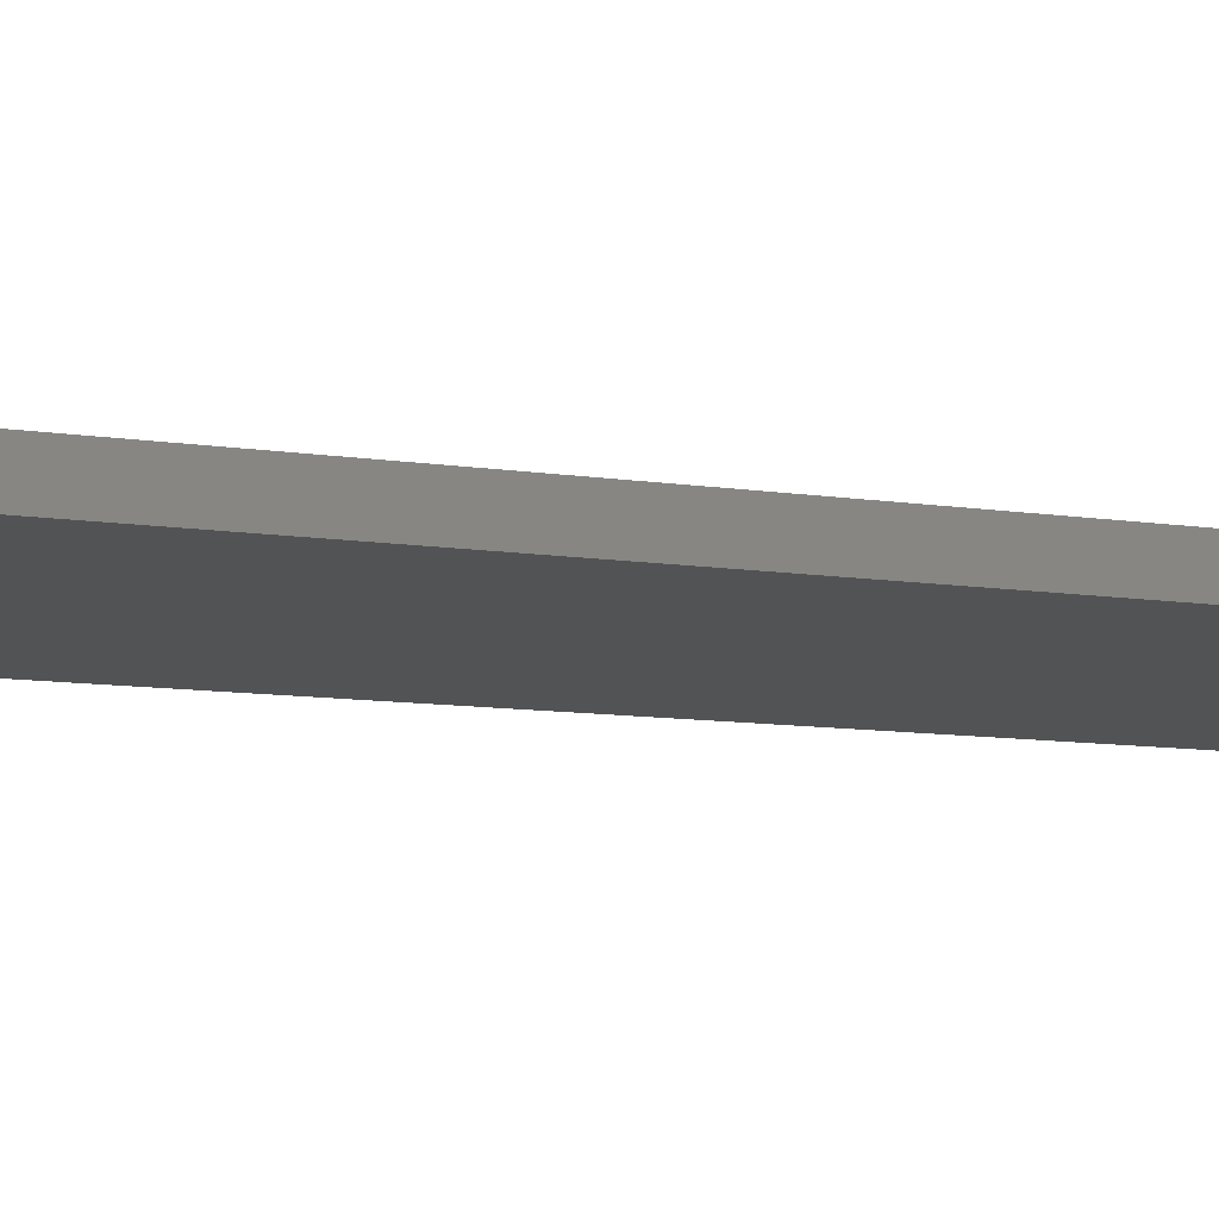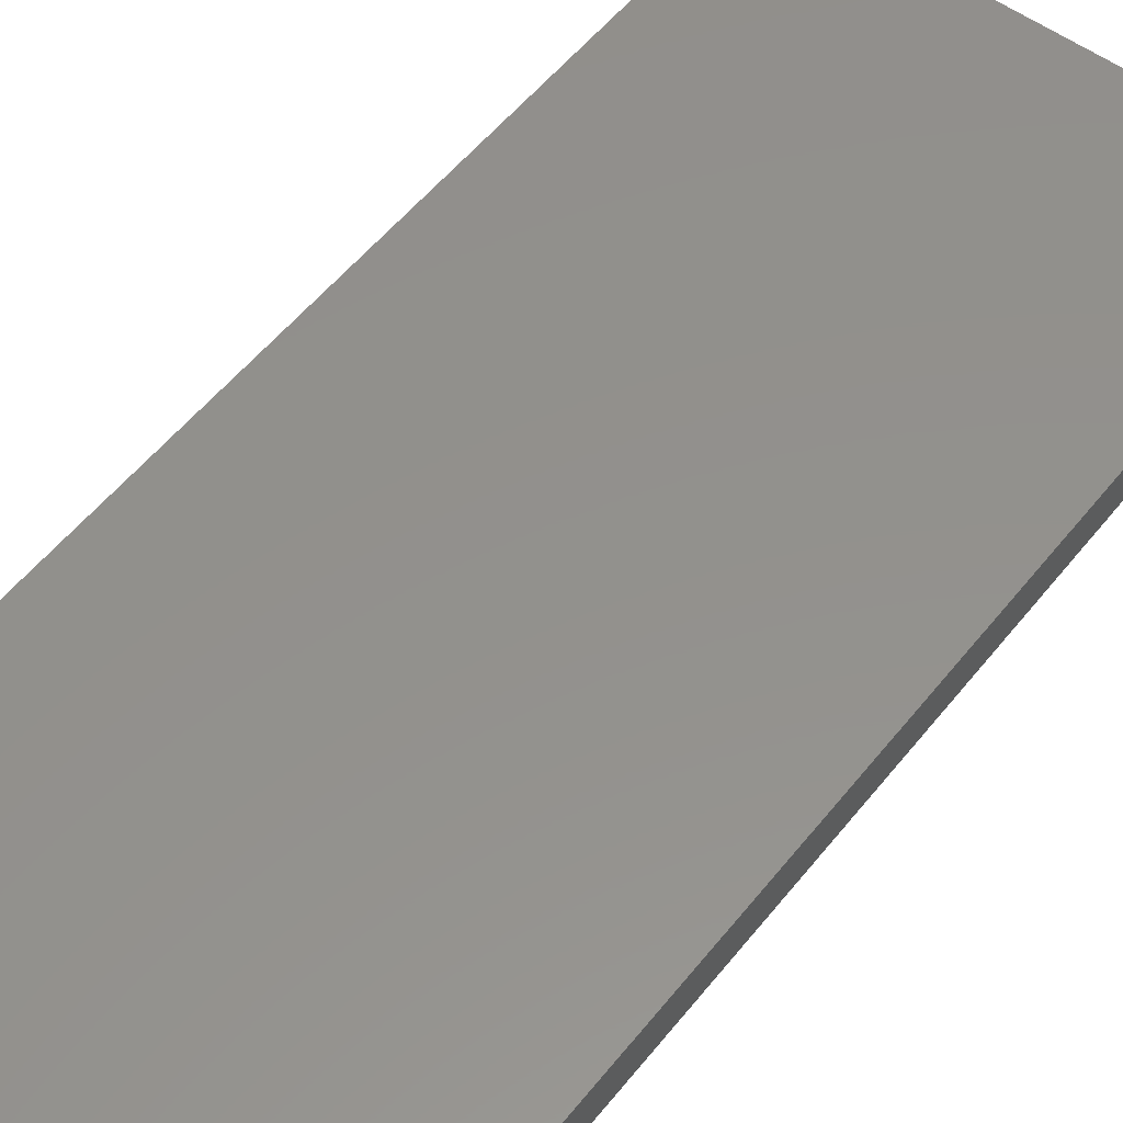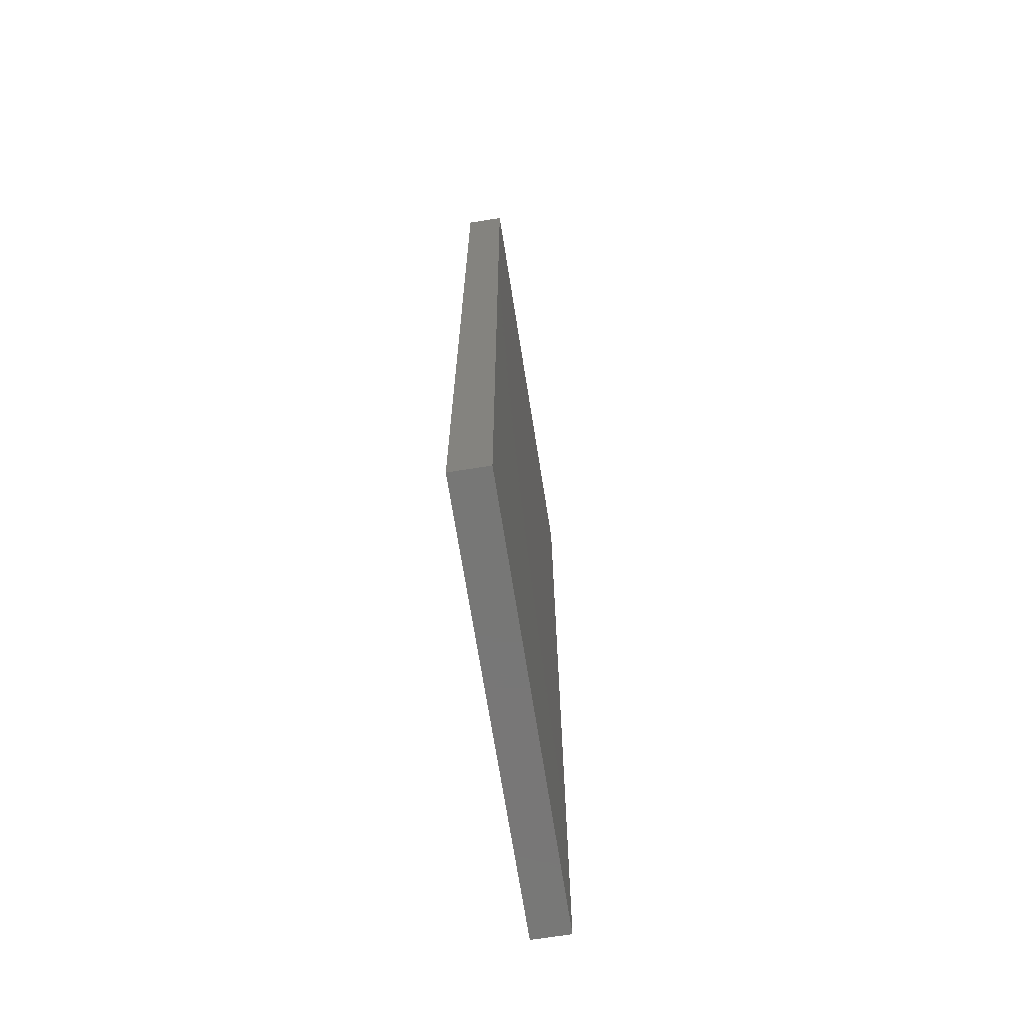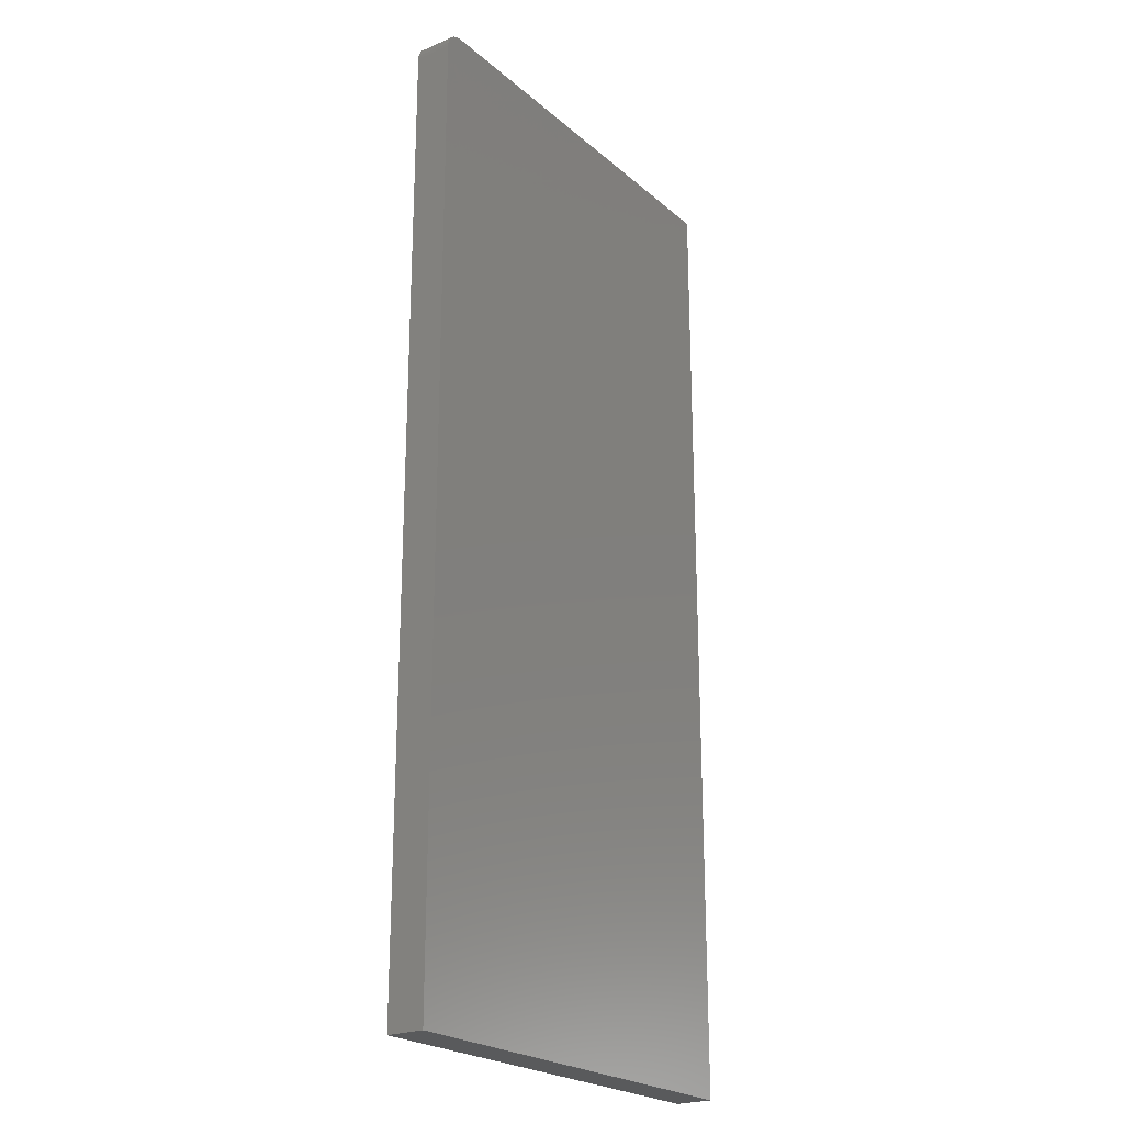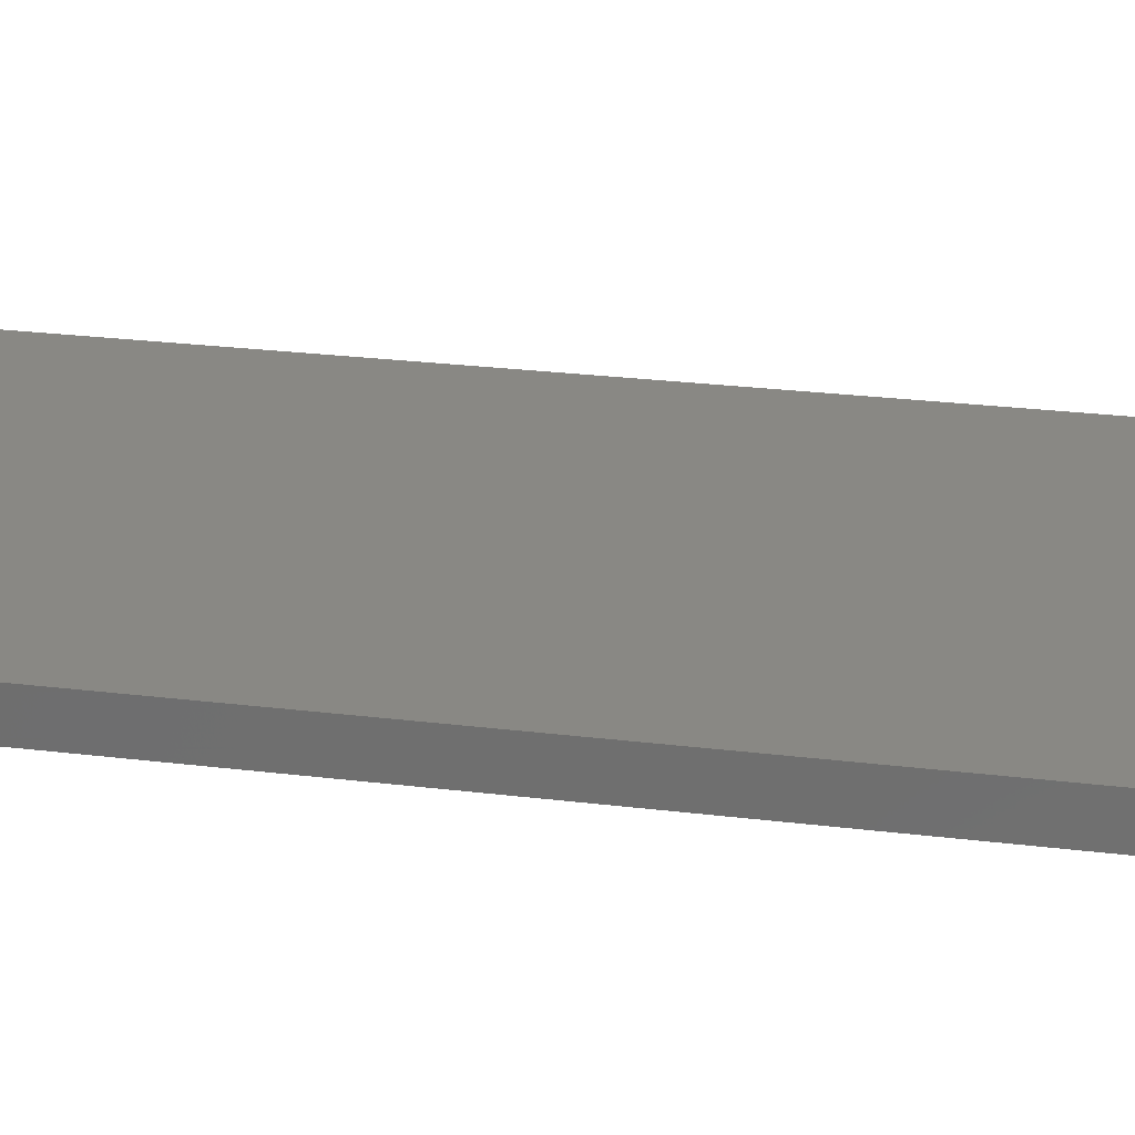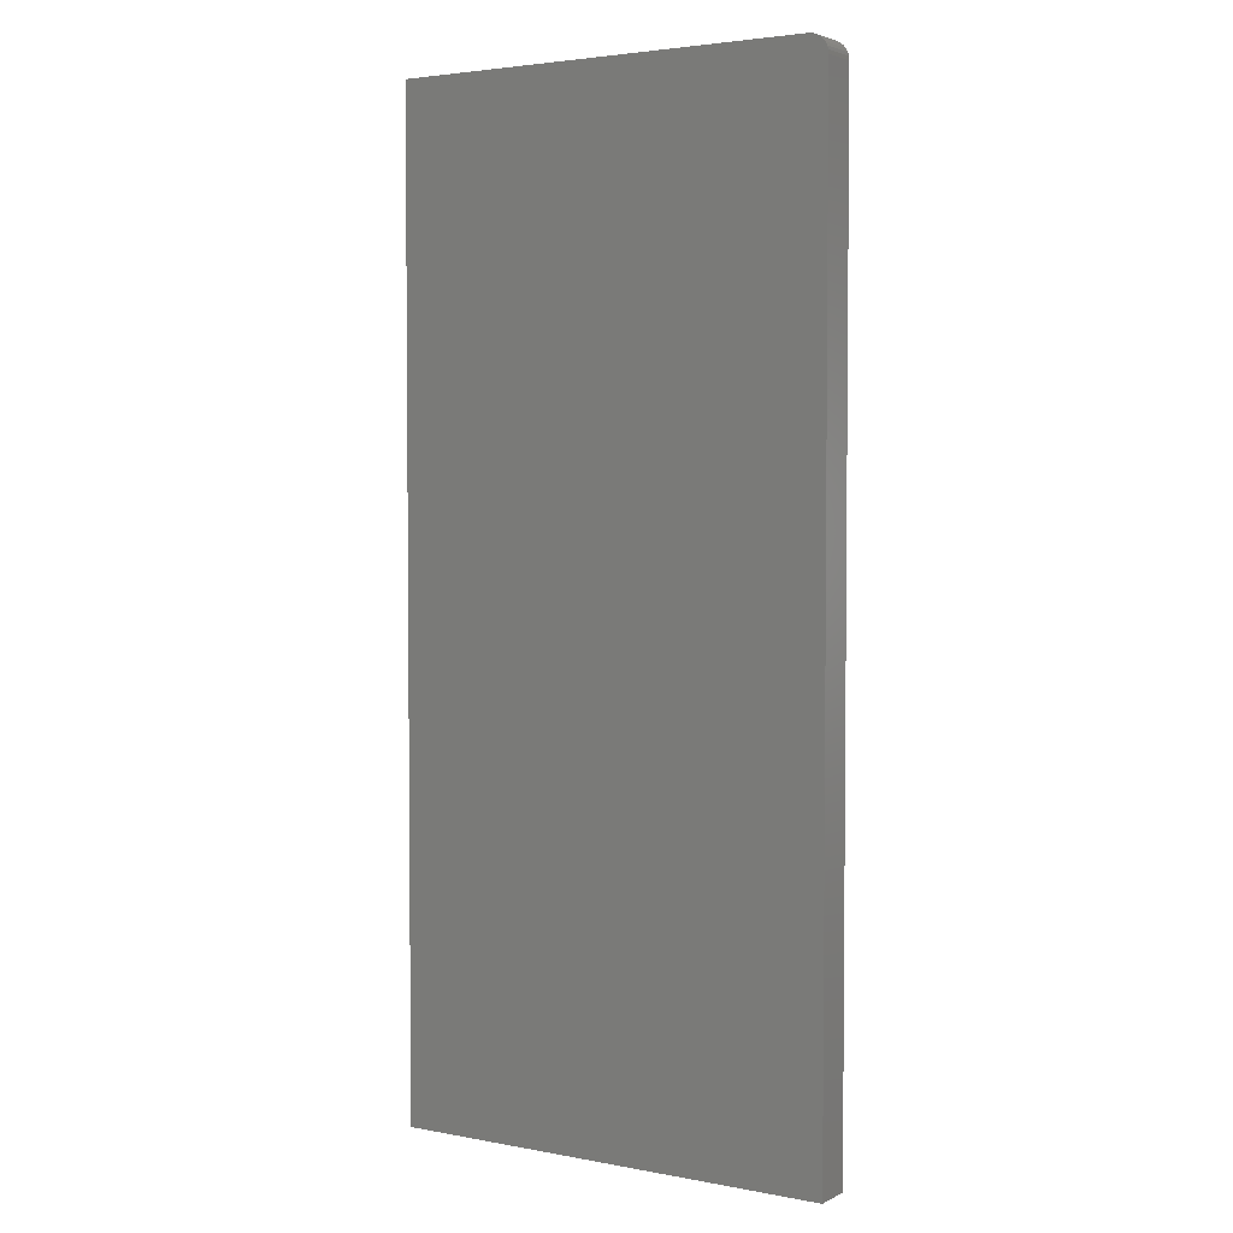
<metadata>
{"format":"stl","ext":"stl","renderer":"f3d","projection":"perspective","resolution":1024,"background":"white","views":[{"elev":-10.1,"azim":68.4,"up":"+Z"},{"elev":54.3,"azim":-142.3,"up":"+Z"},{"elev":-69.9,"azim":-81.0,"up":"+Y"},{"elev":-23.1,"azim":125.6,"up":"+Y"},{"elev":26.7,"azim":-79.2,"up":"+Z"},{"elev":3.4,"azim":32.4,"up":"+Y"}]}
</metadata>
<code>
# stl→obj: 24 verts, 44 faces
v 0.1864 0.6757 0.03125
v -0.1757 -0.121 0.03125
v 0.1864 -0.121 0.03125
v 0.1819 0.6867 0.03125
v 0.1795 0.6886 0.03125
v 0.1768 0.6901 0.03125
v 0.1739 0.691 0.03125
v 0.1708 0.6913 0.03125
v -0.1757 0.6913 0.03125
v 0.1861 0.6787 0.03125
v 0.1852 0.6816 0.03125
v 0.1838 0.6843 0.03125
v 0.1864 -0.121 0
v -0.1757 -0.121 0
v 0.1864 0.6757 0
v 0.1819 0.6867 0
v 0.1708 0.6913 0
v 0.1739 0.691 0
v 0.1768 0.6901 0
v 0.1795 0.6886 0
v -0.1757 0.6913 0
v 0.1838 0.6843 0
v 0.1852 0.6816 0
v 0.1861 0.6787 0
f 1 2 3
f 4 5 6
f 4 6 7
f 4 7 8
f 9 2 1
f 9 1 10
f 9 10 11
f 9 11 12
f 9 12 4
f 9 4 8
f 13 14 15
f 16 17 18
f 16 18 19
f 16 19 20
f 21 17 16
f 21 16 22
f 21 22 23
f 21 23 24
f 21 24 15
f 21 15 14
f 8 17 9
f 9 17 21
f 3 13 1
f 1 13 15
f 17 8 18
f 18 8 7
f 18 7 19
f 19 7 6
f 19 6 20
f 20 6 5
f 20 5 16
f 16 5 4
f 16 4 22
f 22 4 12
f 22 12 23
f 23 12 11
f 23 11 24
f 24 11 10
f 24 10 15
f 15 10 1
f 9 21 2
f 2 21 14
f 2 14 3
f 3 14 13

</code>
